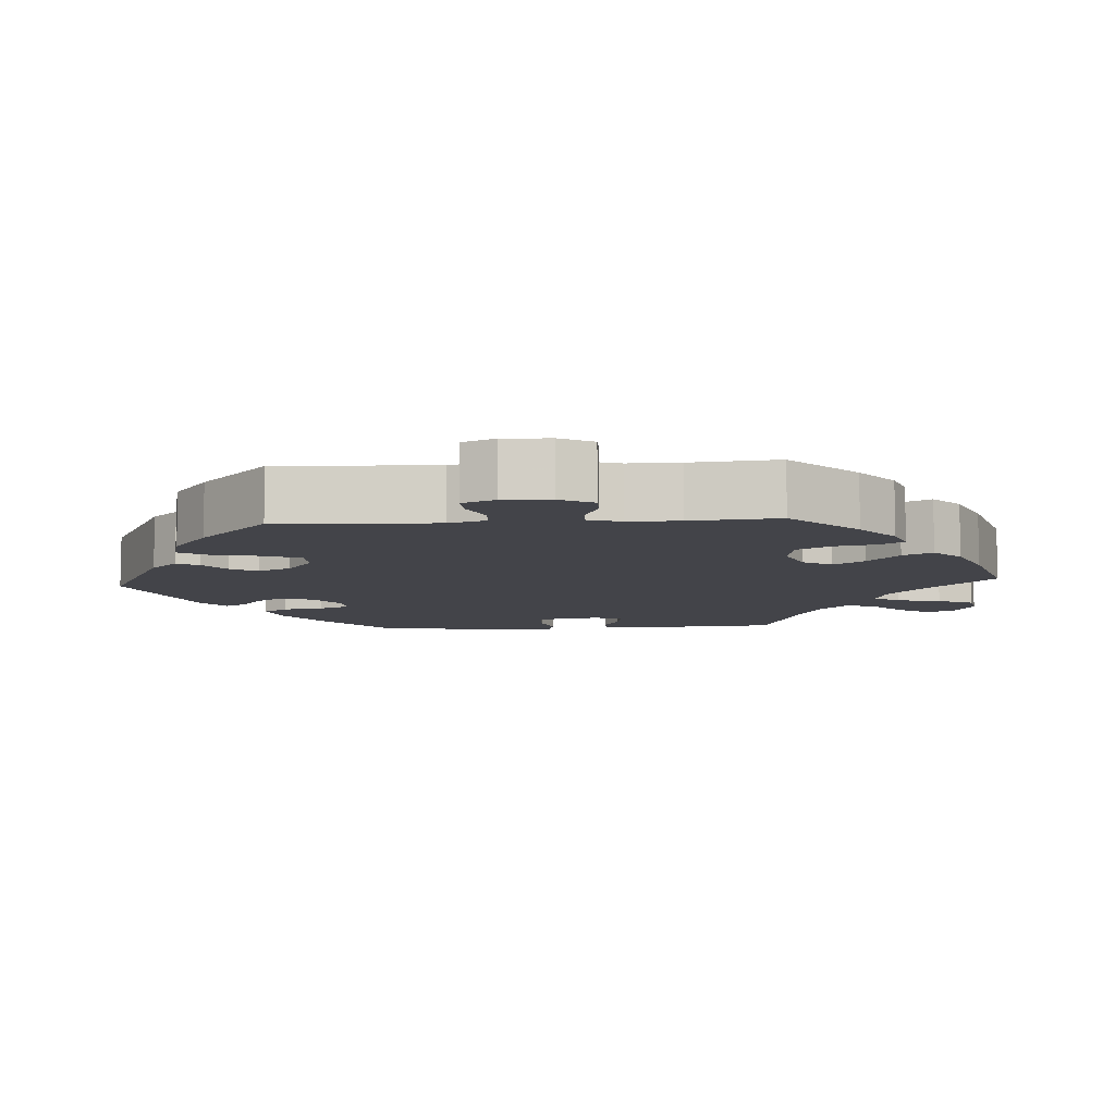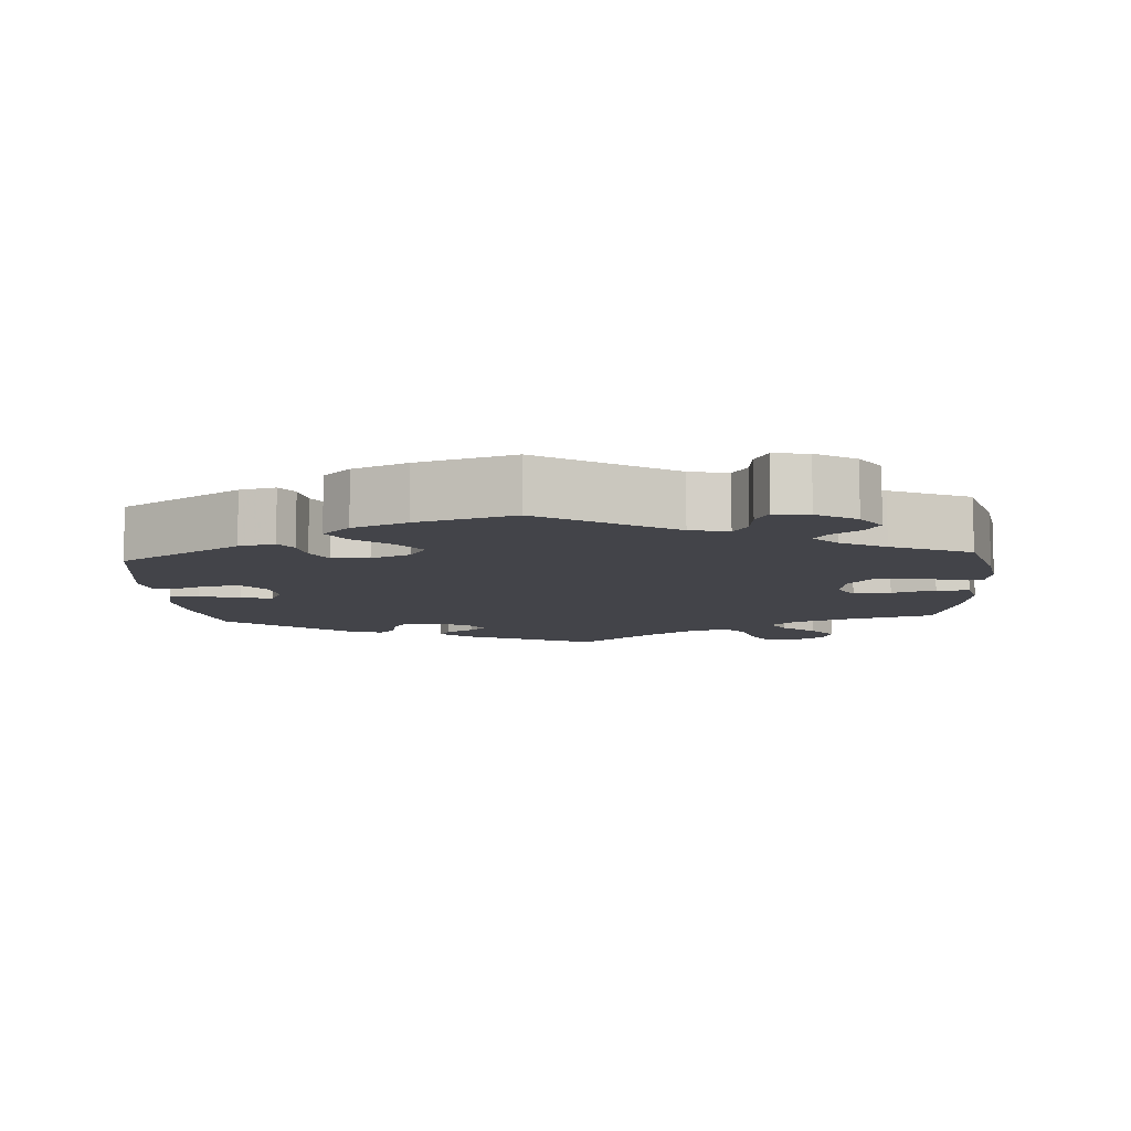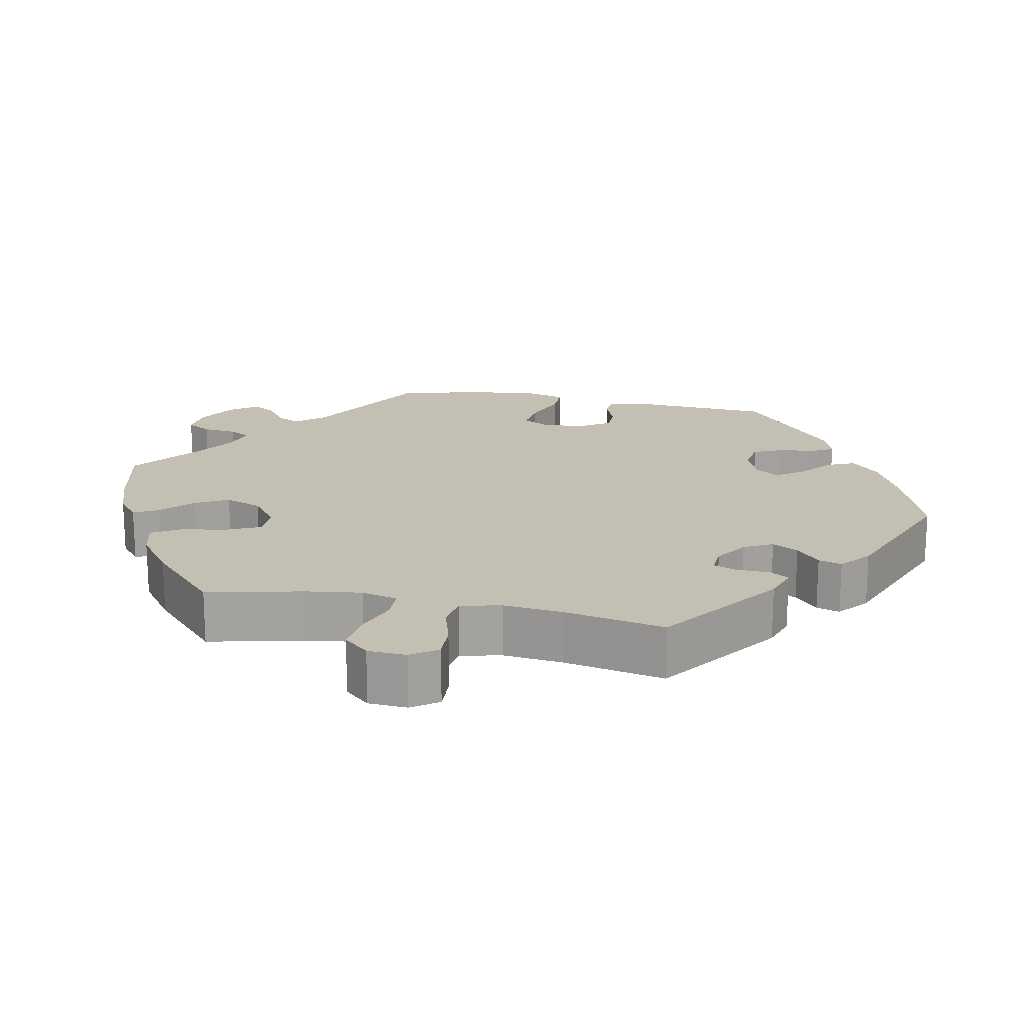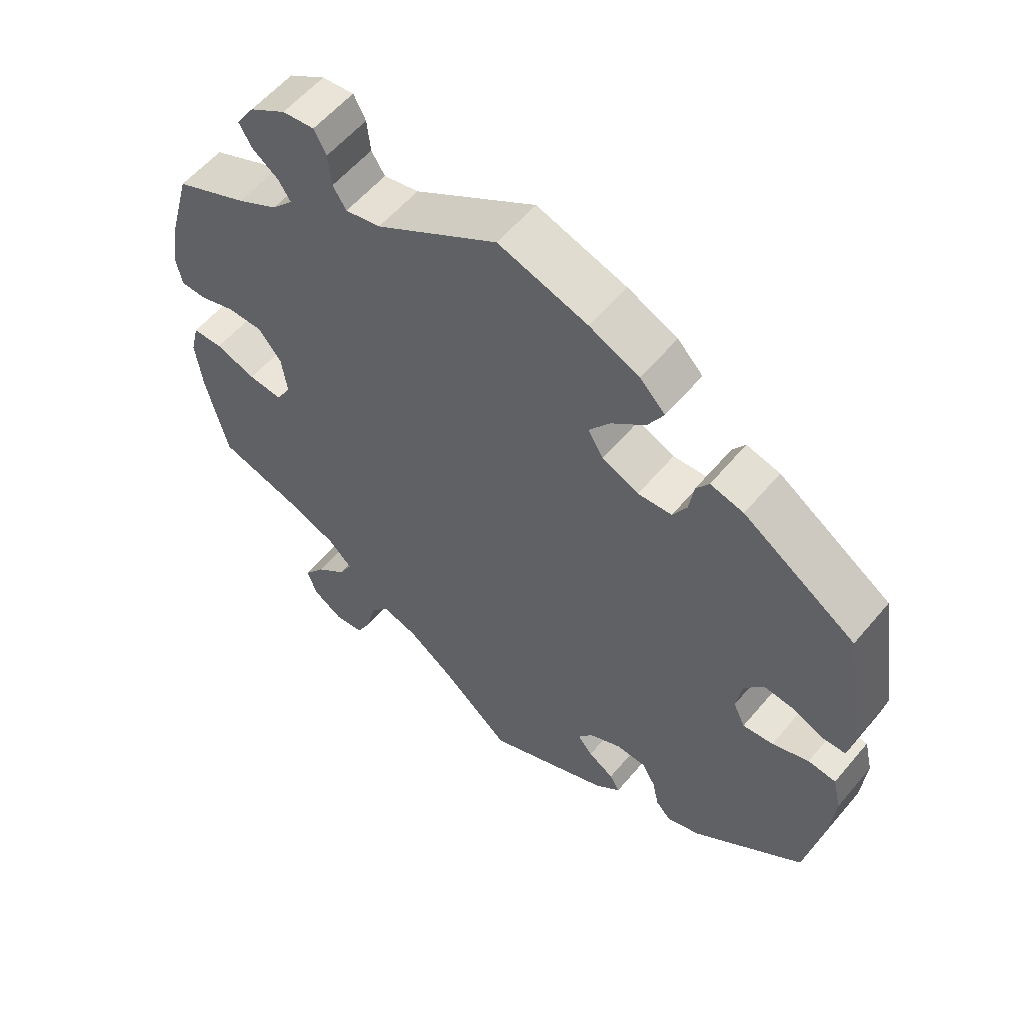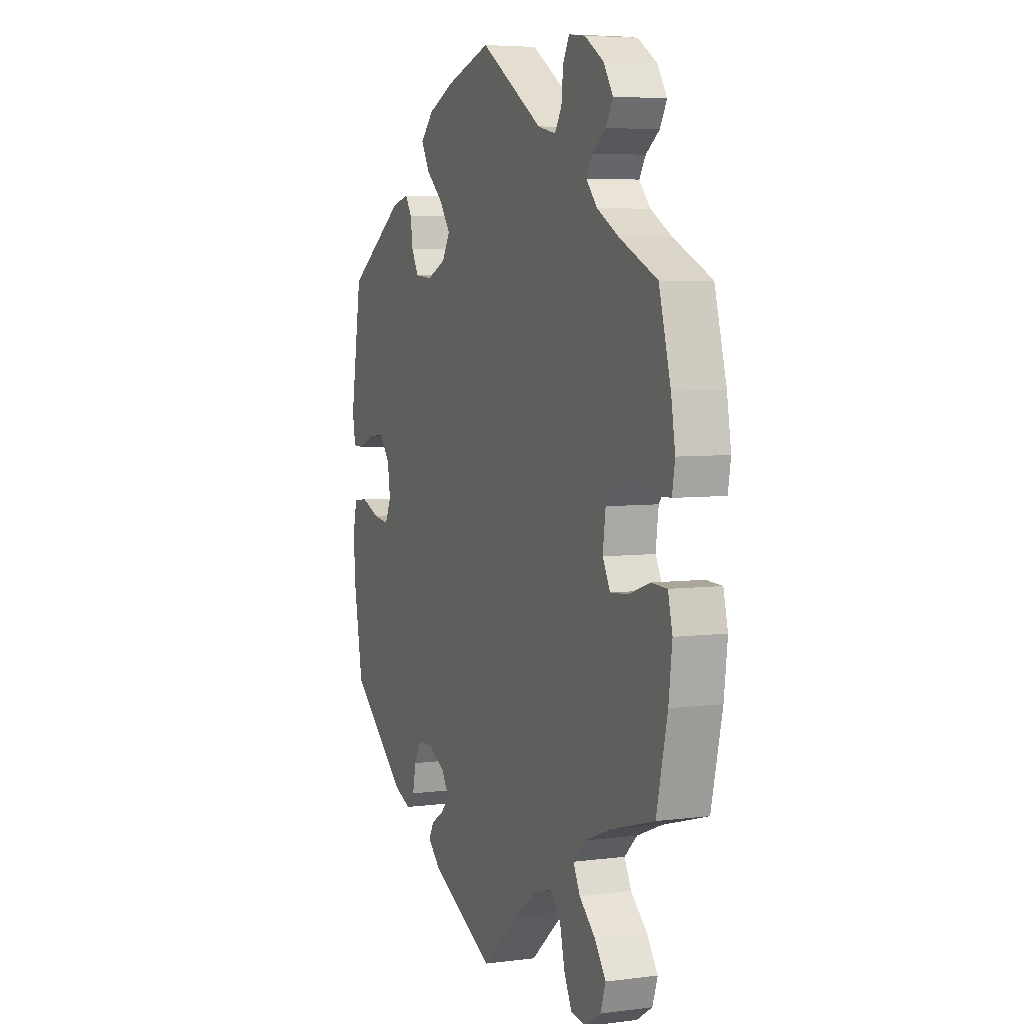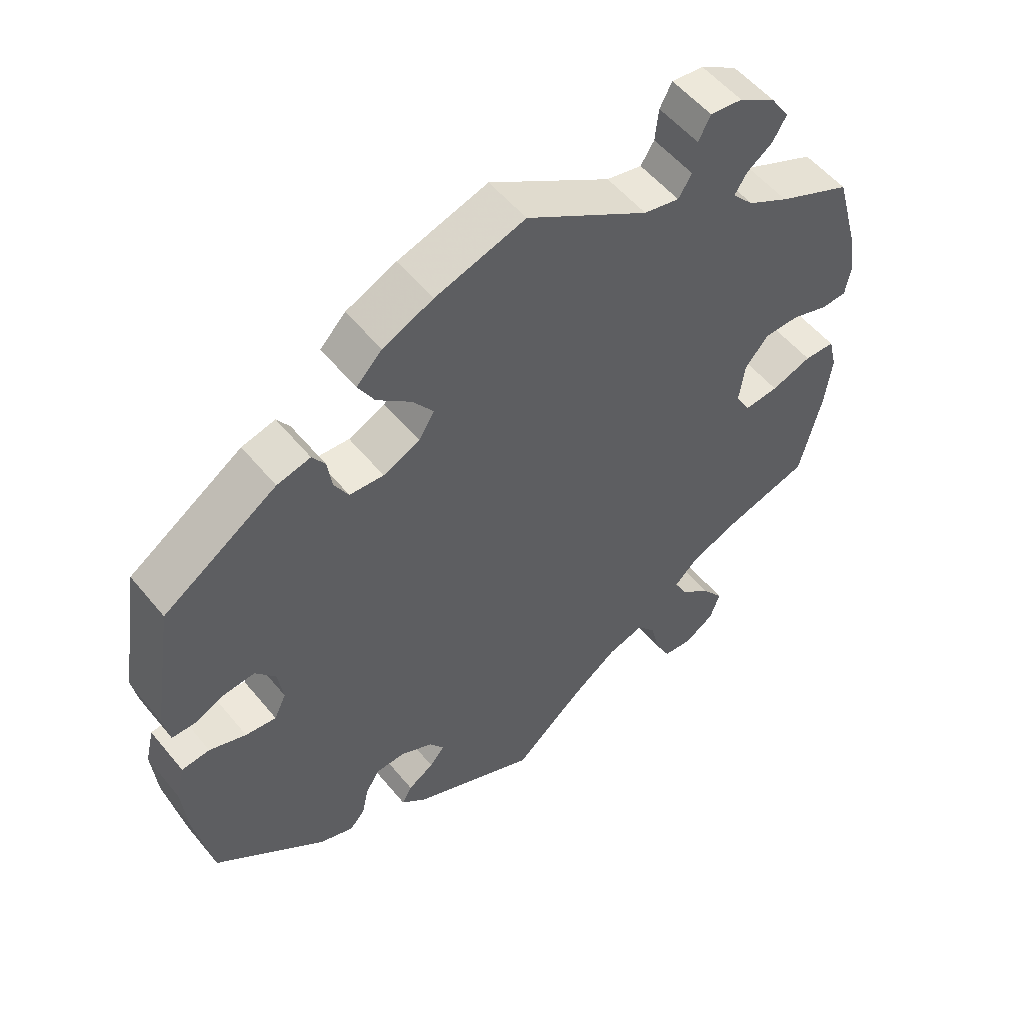
<metadata>
{"format":"obj","ext":"obj","renderer":"f3d","projection":"perspective","resolution":1024,"background":"white","views":[{"elev":-8.4,"azim":33.7,"up":"+Y"},{"elev":-8.5,"azim":3.9,"up":"+Y"},{"elev":17.8,"azim":162.1,"up":"+Y"},{"elev":57.9,"azim":-140.3,"up":"+Z"},{"elev":5.4,"azim":68.1,"up":"+Z"},{"elev":54.7,"azim":-38.7,"up":"+Z"}]}
</metadata>
<code>
v -0.557 0.07 -0.029
v 0.393 0.07 0.042
v -0.287 0.07 -0.395
v 0.351 0.07 0.461
v -0.561 0.07 0.056
v 0.579 0.07 -0.09
v -0.227 0.07 -0.495
v -0.371 0.07 -0.447
v -0.291 0.07 0.356
v -0.404 0.07 0.041
v -0.527 0.07 0.055
v 0.409 0.07 -0.347
v 0.571 0.07 0.187
v 0.256 0.07 0.523
v -0.32 0.07 -0.467
v 0.327 0.07 0.602
v 0.407 0.07 -0.06
v -0.297 0.07 -0.442
v 0.575 0.07 0.067
v 0.336 0.07 -0.376
v 0.338 0.07 -0.61
v -0.266 0.07 -0.359
v 0.398 0.07 -0.537
v -0.317 0.07 0.433
v -0.221 0.07 -0.358
v 0.319 0.07 -0.45
v 0.382 0.07 0.567
v -0.141 0.07 0.377
v -0.515 0.07 -0.025
v 0.299 0.07 -0.411
v -0.164 0.07 0.338
v 0 0.07 0.62
v 0.566 0.07 -0.037
v -0.172 0.07 -0.384
v -0.27 0.07 0.318
v 0.333 0.07 0.432
v 0.183 0.07 0.503
v -0.563 0.07 -0.169
v -0.537 0.07 0.31
v 0.39 0.07 0.489
v -0.396 0.07 -0.014
v -0.537 0.07 -0.31
v 0.261 0.07 0.573
v 0.366 0.07 -0.492
v 0.536 0.07 0.066
v 0.294 0.07 -0.605
v 0.52 0.07 -0.035
v 0.428 0.07 0.085
v 0.174 0.07 -0.479
v 0.365 0.07 0.396
v 0.41 0.07 0.524
v -0.57 0.07 0.106
v 0.537 0.07 -0.31
v -0.298 0.07 0.404
v -0.173 0.07 -0.444
v 0.257 0.07 -0.499
v 0.583 0.07 0.114
v -0.219 0.07 0.314
v 0.271 0.07 -0.559
v 0.481 0.07 0.085
v 0.383 0.07 -0.581
v 0 0.07 -0.62
v -0.48 0.07 0.075
v -0.414 0.07 -0.052
v -0.209 0.07 0.546
v -0.134 0.07 0.579
v 0.537 0.07 0.31
v -0.367 0.07 0.421
v 0.385 0.07 -0.019
v 0.427 0.07 0.361
v -0.247 0.07 0.507
v -0.212 0.07 -0.468
v -0.46 0.07 -0.046
v -0.434 0.07 0.079
v 0.459 0.07 -0.056
v 0.229 0.07 -0.463
v 0.279 0.07 0.608
v 0.236 0.07 0.491
v -0.189 0.07 -0.53
v 0.569 0.07 -0.173
v -0.15 0.07 -0.417
v -0.223 0.07 0.464
v -0.172 0.07 0.42
v 0.106 0.07 -0.528
v -0.57 0.07 -0.084
v -0.557 -0 -0.029
v 0.393 -0 0.042
v -0.287 -0 -0.395
v 0.351 -0 0.461
v -0.561 -0 0.056
v 0.579 -0 -0.09
v -0.227 -0 -0.495
v -0.371 -0 -0.447
v -0.291 -0 0.356
v -0.404 -0 0.041
v -0.527 -0 0.055
v 0.409 -0 -0.347
v 0.571 -0 0.187
v 0.256 -0 0.523
v -0.32 -0 -0.467
v 0.327 -0 0.602
v 0.407 -0 -0.06
v -0.297 -0 -0.442
v 0.575 -0 0.067
v 0.336 -0 -0.376
v 0.338 -0 -0.61
v -0.266 -0 -0.359
v 0.398 -0 -0.537
v -0.317 -0 0.433
v -0.221 -0 -0.358
v 0.319 -0 -0.45
v 0.382 -0 0.567
v -0.141 -0 0.377
v -0.515 -0 -0.025
v 0.299 -0 -0.411
v -0.164 -0 0.338
v 0 -0 0.62
v 0.566 -0 -0.037
v -0.172 -0 -0.384
v -0.27 -0 0.318
v 0.333 -0 0.432
v 0.183 -0 0.503
v -0.563 -0 -0.169
v -0.537 -0 0.31
v 0.39 -0 0.489
v -0.396 -0 -0.014
v -0.537 -0 -0.31
v 0.261 -0 0.573
v 0.366 -0 -0.492
v 0.536 -0 0.066
v 0.294 -0 -0.605
v 0.52 -0 -0.035
v 0.428 -0 0.085
v 0.174 -0 -0.479
v 0.365 -0 0.396
v 0.41 -0 0.524
v -0.57 -0 0.106
v 0.537 -0 -0.31
v -0.298 -0 0.404
v -0.173 -0 -0.444
v 0.257 -0 -0.499
v 0.583 -0 0.114
v -0.219 -0 0.314
v 0.271 -0 -0.559
v 0.481 -0 0.085
v 0.383 -0 -0.581
v 0 -0 -0.62
v -0.48 -0 0.075
v -0.414 -0 -0.052
v -0.209 -0 0.546
v -0.134 -0 0.579
v 0.537 -0 0.31
v -0.367 -0 0.421
v 0.385 -0 -0.019
v 0.427 -0 0.361
v -0.247 -0 0.507
v -0.212 -0 -0.468
v -0.46 -0 -0.046
v -0.434 -0 0.079
v 0.459 -0 -0.056
v 0.229 -0 -0.463
v 0.279 -0 0.608
v 0.236 -0 0.491
v -0.189 -0 -0.53
v 0.569 -0 -0.173
v -0.15 -0 -0.417
v -0.223 -0 0.464
v -0.172 -0 0.42
v 0.106 -0 -0.528
v -0.57 -0 -0.084
f 70 67 13 57
f 50 70 57 19
f 36 50 19 45
f 27 51 40 4
f 27 4 36
f 16 27 36
f 14 43 77 16
f 78 14 16 36
f 37 78 36 45
f 83 82 71 65
f 28 83 65 66
f 68 24 54 9
f 68 9 35
f 39 68 35
f 52 39 35 58
f 63 11 5 52
f 74 63 52 58
f 85 1 29 73
f 85 73 64
f 38 85 64
f 42 38 64
f 8 42 64 41
f 3 18 15 8
f 22 3 8 41
f 79 7 72 55
f 84 62 79 55
f 49 84 55 81
f 76 49 81 34
f 21 46 59 56
f 23 61 21 56
f 26 44 23 56
f 30 26 56 76
f 20 30 76 34
f 6 80 53 12
f 75 47 33 6
f 17 75 6 12
f 69 17 12 20
f 32 37 45 60
f 28 66 32 60
f 31 28 60 48
f 10 74 58 31
f 10 31 48 2
f 25 22 41 10
f 20 34 25 10
f 2 69 20 10
f 142 98 152 155
f 104 142 155 135
f 130 104 135 121
f 89 125 136 112
f 121 89 112
f 121 112 101
f 101 162 128 99
f 121 101 99 163
f 130 121 163 122
f 150 156 167 168
f 151 150 168 113
f 94 139 109 153
f 120 94 153
f 120 153 124
f 143 120 124 137
f 137 90 96 148
f 143 137 148 159
f 158 114 86 170
f 149 158 170
f 149 170 123
f 149 123 127
f 126 149 127 93
f 93 100 103 88
f 126 93 88 107
f 140 157 92 164
f 140 164 147 169
f 166 140 169 134
f 119 166 134 161
f 141 144 131 106
f 141 106 146 108
f 141 108 129 111
f 161 141 111 115
f 119 161 115 105
f 97 138 165 91
f 91 118 132 160
f 97 91 160 102
f 105 97 102 154
f 145 130 122 117
f 145 117 151 113
f 133 145 113 116
f 116 143 159 95
f 87 133 116 95
f 95 126 107 110
f 95 110 119 105
f 95 105 154 87
f 13 98 142 57
f 57 142 104 19
f 19 104 130 45
f 45 130 145 60
f 60 145 133 48
f 48 133 87 2
f 2 87 154 69
f 69 154 102 17
f 17 102 160 75
f 75 160 132 47
f 47 132 118 33
f 33 118 91 6
f 6 91 165 80
f 80 165 138 53
f 53 138 97 12
f 12 97 105 20
f 20 105 115 30
f 30 115 111 26
f 26 111 129 44
f 44 129 108 23
f 23 108 146 61
f 61 146 106 21
f 21 106 131 46
f 46 131 144 59
f 59 144 141 56
f 56 141 161 76
f 76 161 134 49
f 49 134 169 84
f 84 169 147 62
f 62 147 164 79
f 79 164 92 7
f 7 92 157 72
f 72 157 140 55
f 55 140 166 81
f 81 166 119 34
f 34 119 110 25
f 25 110 107 22
f 22 107 88 3
f 3 88 103 18
f 18 103 100 15
f 15 100 93 8
f 8 93 127 42
f 42 127 123 38
f 38 123 170 85
f 85 170 86 1
f 1 86 114 29
f 29 114 158 73
f 73 158 149 64
f 64 149 126 41
f 41 126 95 10
f 10 95 159 74
f 74 159 148 63
f 63 148 96 11
f 11 96 90 5
f 5 90 137 52
f 52 137 124 39
f 39 124 153 68
f 68 153 109 24
f 24 109 139 54
f 54 139 94 9
f 9 94 120 35
f 35 120 143 58
f 58 143 116 31
f 31 116 113 28
f 28 113 168 83
f 83 168 167 82
f 82 167 156 71
f 71 156 150 65
f 65 150 151 66
f 66 151 117 32
f 32 117 122 37
f 37 122 163 78
f 78 163 99 14
f 14 99 128 43
f 43 128 162 77
f 77 162 101 16
f 16 101 112 27
f 27 112 136 51
f 51 136 125 40
f 40 125 89 4
f 4 89 121 36
f 36 121 135 50
f 50 135 155 70
f 70 155 152 67
f 67 152 98 13

</code>
